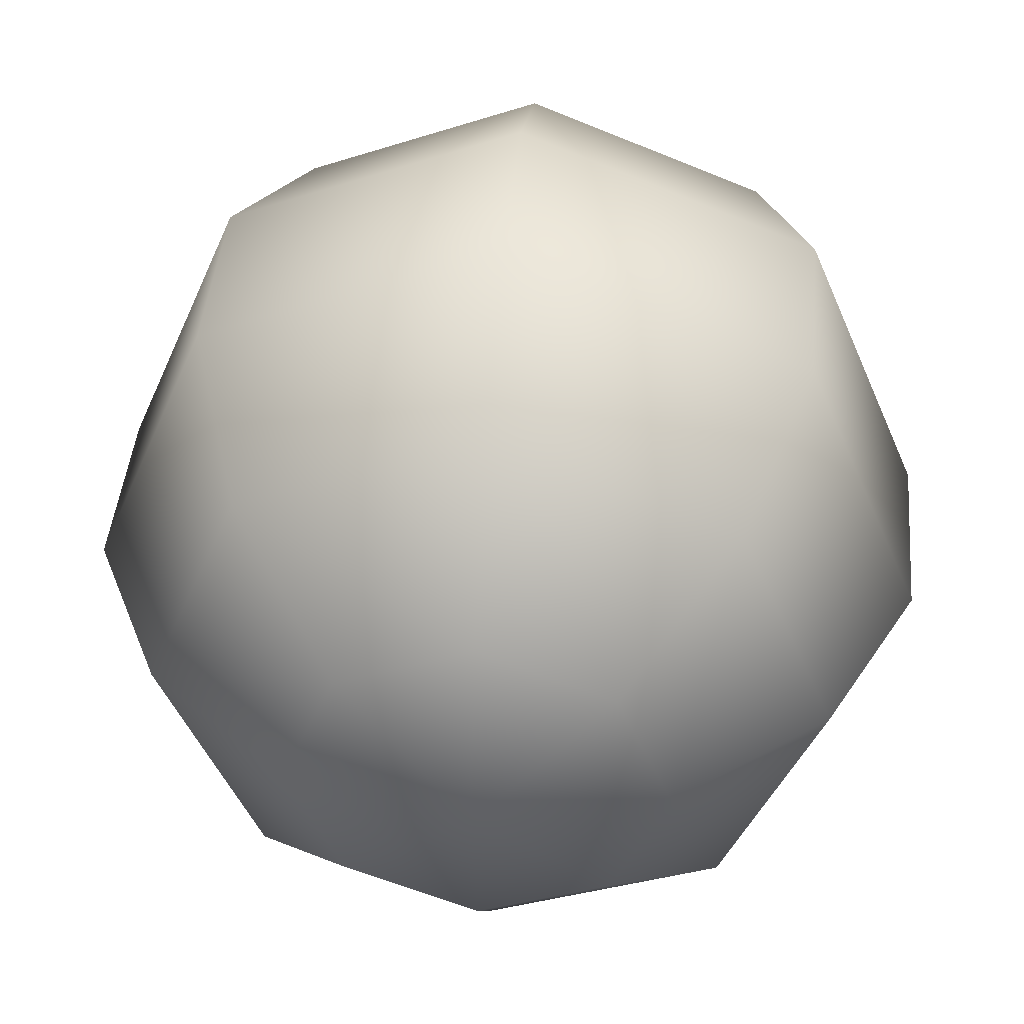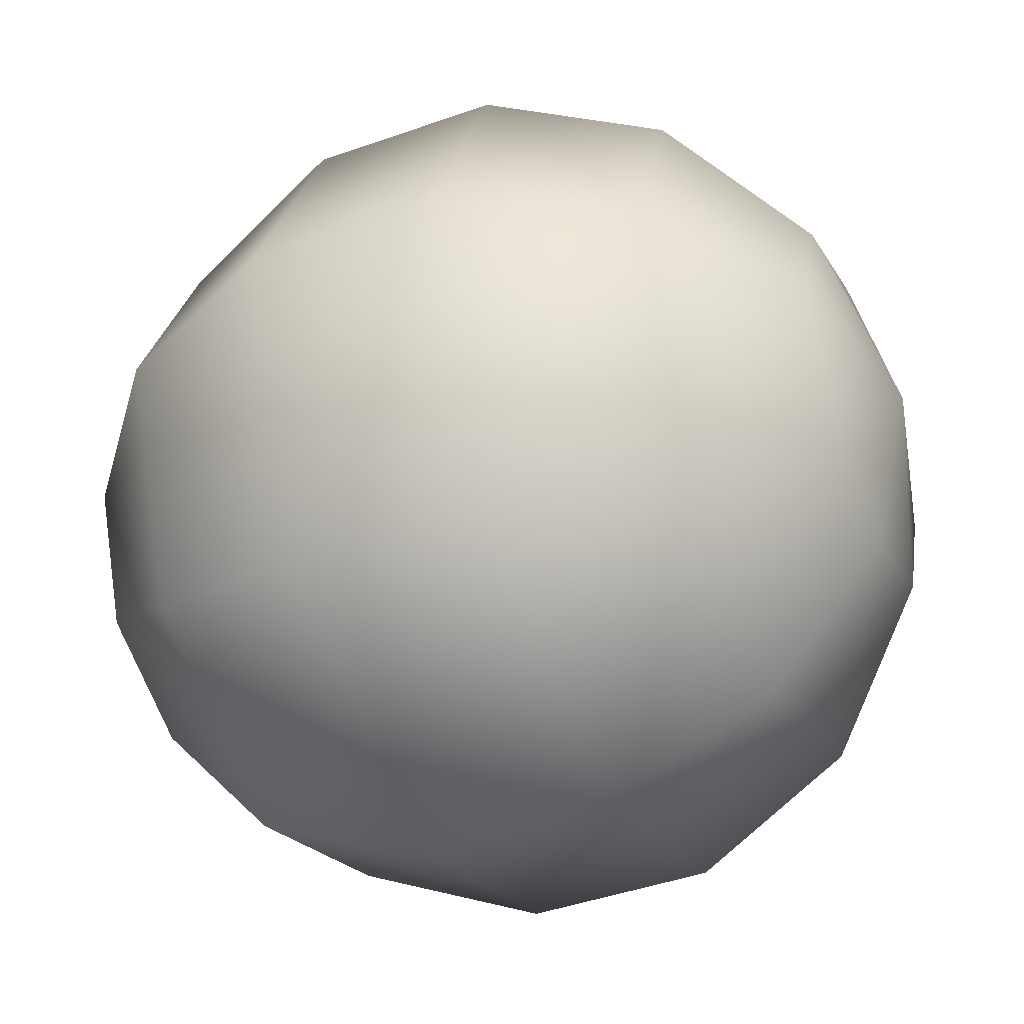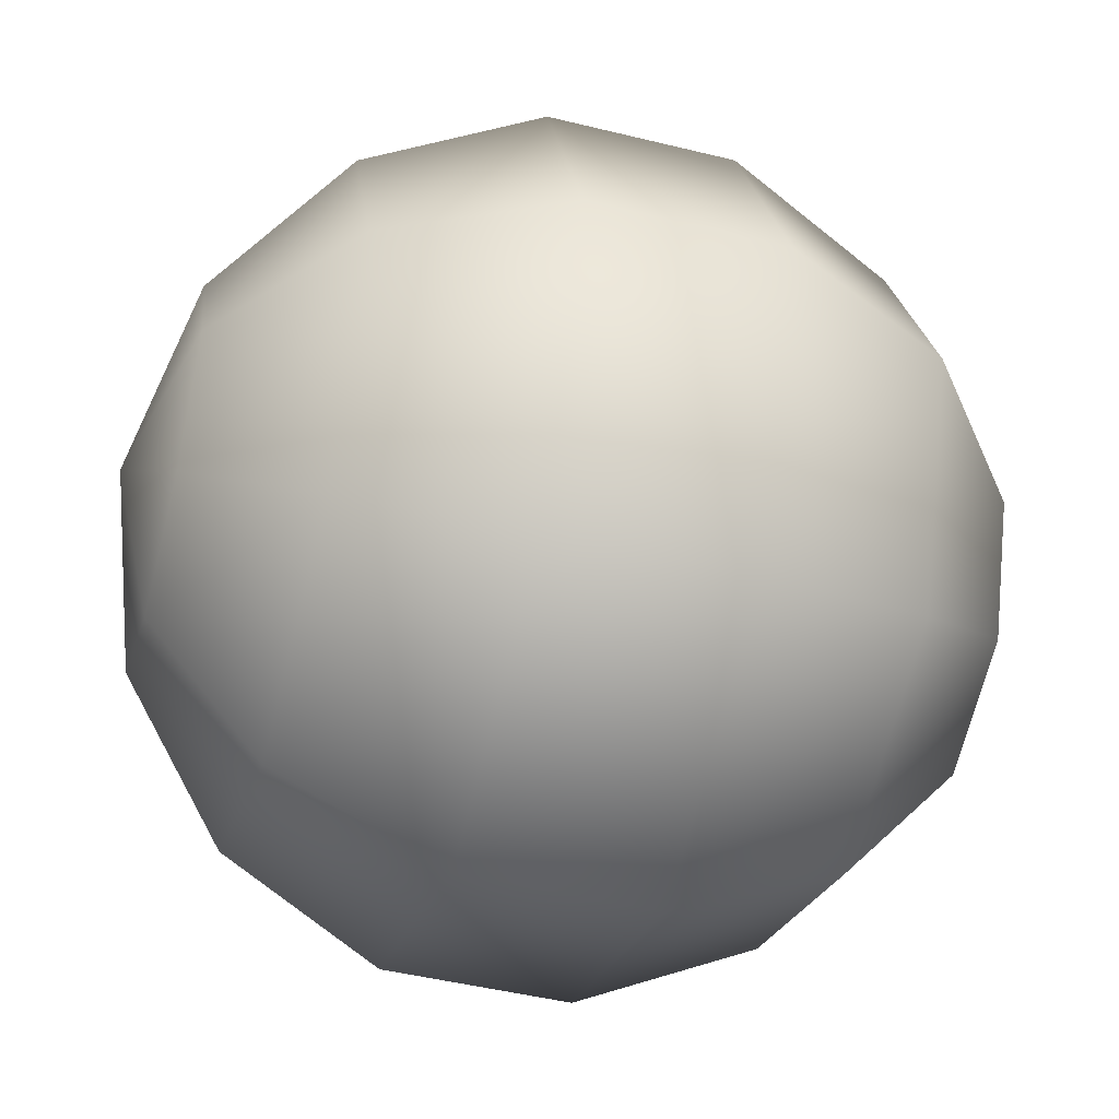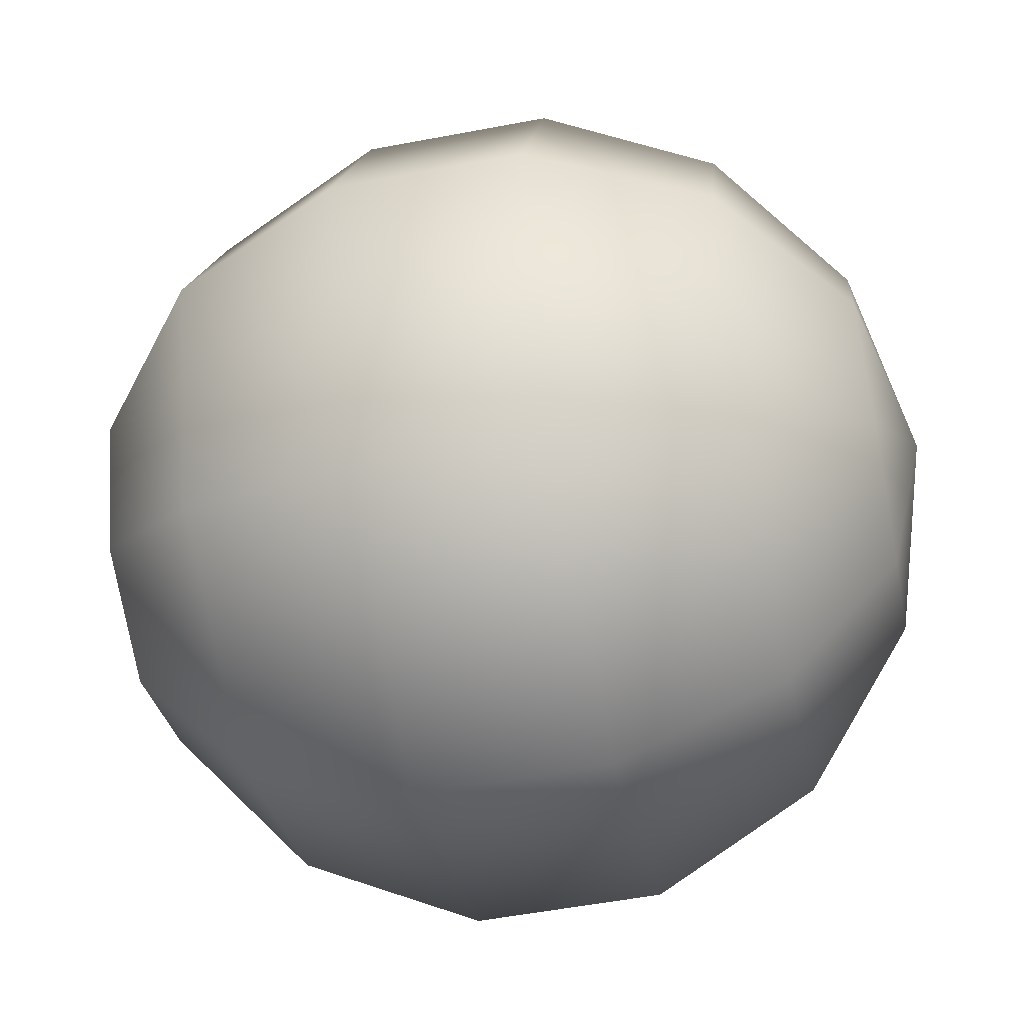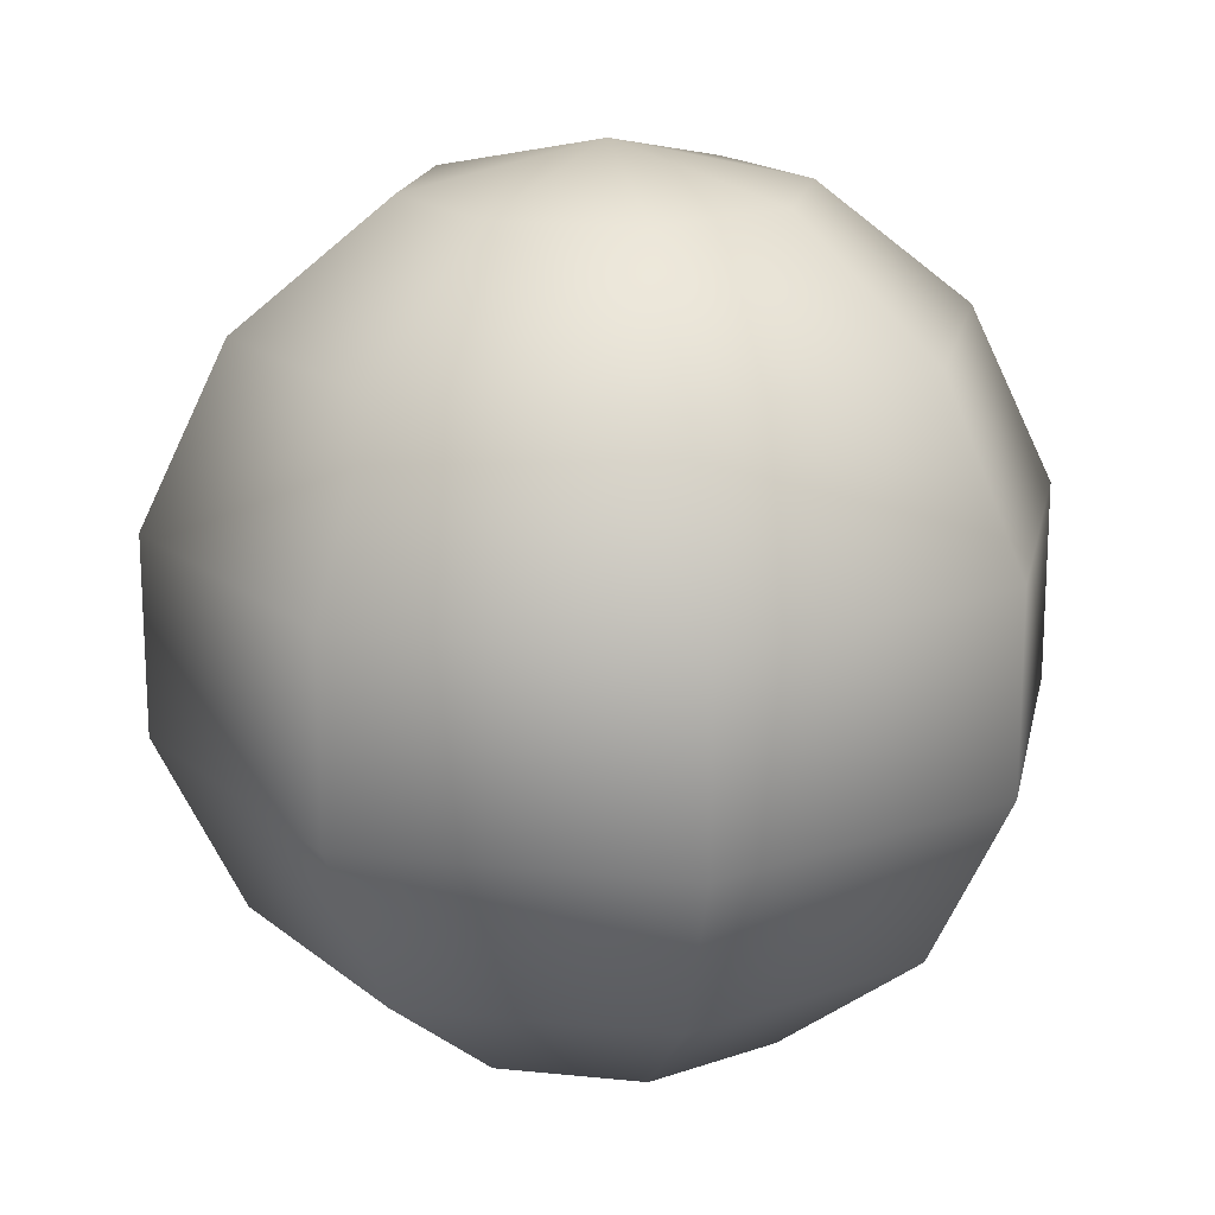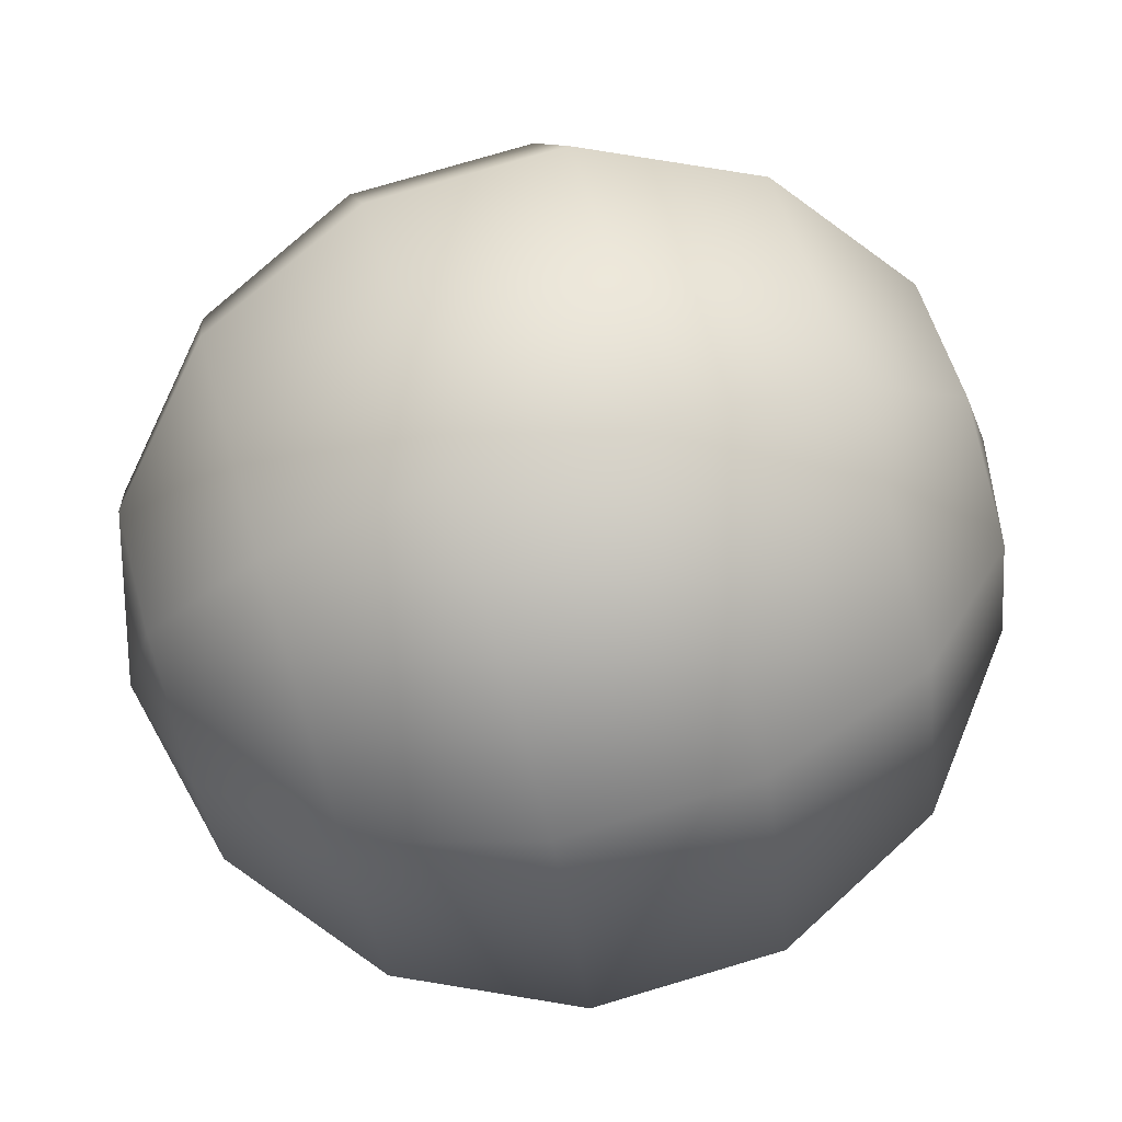
<metadata>
{"format":"obj","ext":"obj","renderer":"f3d","projection":"perspective","resolution":1024,"background":"white","views":[{"elev":43.0,"azim":5.1,"up":"+Z"},{"elev":-43.8,"azim":-67.3,"up":"+Z"},{"elev":-46.6,"azim":74.3,"up":"+Z"},{"elev":-53.4,"azim":101.5,"up":"+Z"},{"elev":18.2,"azim":-146.2,"up":"+Y"},{"elev":76.9,"azim":73.5,"up":"+Z"}]}
</metadata>
<code>
g RabbyTail
v 0 -1 -0.8753
v 0.3068 -0.901 -1.182
v -2.462e-09 -0.901 -1.309
v 0.5528 -0.6235 -1.428
v 1.244e-08 -0.6235 -1.657
v -0.3068 -0.901 -1.182
v 0 -1 -0.8753
v 0.7818 -0.6235 -0.8753
v 0.4339 -0.901 -0.8753
v 0 -1 -0.8753
v 0.6894 -0.2225 -1.565
v 0.9749 -0.2225 -0.8753
v -0.5528 -0.6235 -1.428
v -0.4339 -0.901 -0.8753
v 0 -1 -0.8753
v -0.7818 -0.6235 -0.8753
v 1.244e-08 -0.2225 -1.85
v -0.6894 -0.2225 -1.565
v -0.9749 -0.2225 -0.8753
v -0.6894 0.2225 -1.565
v -0.9749 0.2225 -0.8753
v 0 0.2225 -1.85
v 0.6894 0.2225 -1.565
v -0.5528 0.6235 -1.428
v -0.7818 0.6235 -0.8753
v 0 0.6235 -1.657
v -0.3068 0.901 -1.182
v -0.4339 0.901 -0.8753
v -1.068e-07 1 -0.8753
v -2.462e-09 0.901 -1.309
v -1.068e-07 1 -0.8753
v 0.5528 0.6235 -1.428
v 0.3068 0.901 -1.182
v -1.068e-07 1 -0.8753
v 0.4339 0.901 -0.8753
v -1.068e-07 1 -0.8753
v 0.7818 0.6235 -0.8753
v 0.9749 0.2225 -0.8753
v 0.3068 0.901 -0.5685
v -1.068e-07 1 -0.8753
v 0.5528 0.6235 -0.3224
v 0.6894 0.2225 -0.1859
v -2.462e-09 0.901 -0.4414
v -1.068e-07 1 -0.8753
v 1.244e-08 0.6235 -0.09345
v 0.6894 -0.2225 -0.1859
v -0.3068 0.901 -0.5685
v -1.068e-07 1 -0.8753
v 1.244e-08 0.2225 0.09965
v 0.5528 -0.6235 -0.3224
v -0.5528 0.6235 -0.3224
v 1.244e-08 -0.2225 0.09965
v 0.3068 -0.901 -0.5685
v 0 -1 -0.8753
v -0.4339 0.901 -0.8753
v -1.068e-07 1 -0.8753
v -0.7818 0.6235 -0.8753
v -0.6894 0.2225 -0.1859
v -0.9749 0.2225 -0.8753
v -0.6894 -0.2225 -0.1859
v -0.9749 -0.2225 -0.8753
v 1.244e-08 -0.6235 -0.09345
v -0.5528 -0.6235 -0.3224
v -0.7818 -0.6235 -0.8753
v -2.462e-09 -0.901 -0.4414
v 0 -1 -0.8753
v -0.3068 -0.901 -0.5685
v 0 -1 -0.8753
v -0.4339 -0.901 -0.8753
v 0 -1 -0.8753
g RabbyTail_0
f 3 2 1
f 4 2 3
f 5 4 3
f 5 3 6
f 6 3 7
f 4 8 2
f 8 9 2
f 2 9 10
f 11 4 5
f 12 8 4
f 11 12 4
f 13 5 6
f 13 6 14
f 14 6 15
f 16 13 14
f 17 5 13
f 17 11 5
f 18 13 16
f 18 17 13
f 19 18 16
f 20 18 19
f 21 20 19
f 22 17 18
f 20 22 18
f 23 11 17
f 22 23 17
f 24 20 21
f 25 24 21
f 26 22 20
f 24 26 20
f 27 24 25
f 28 27 25
f 29 27 28
f 27 30 24
f 30 26 24
f 31 30 27
f 26 32 22
f 32 23 22
f 30 33 26
f 33 32 26
f 34 33 30
f 33 35 32
f 36 35 33
f 32 37 23
f 35 37 32
f 37 38 23
f 23 38 11
f 38 12 11
f 35 39 37
f 40 39 35
f 37 41 38
f 39 41 37
f 38 42 12
f 41 42 38
f 39 43 41
f 44 43 39
f 43 45 41
f 41 45 42
f 42 46 12
f 12 46 8
f 43 47 45
f 48 47 43
f 45 49 42
f 42 49 46
f 46 50 8
f 8 50 9
f 47 51 45
f 45 51 49
f 49 52 46
f 46 52 50
f 50 53 9
f 9 53 54
f 47 55 51
f 56 55 47
f 55 57 51
f 51 58 49
f 51 57 58
f 49 58 52
f 57 59 58
f 58 59 60
f 58 60 52
f 59 61 60
f 52 62 50
f 50 62 53
f 52 60 62
f 60 61 63
f 60 63 62
f 61 64 63
f 62 65 53
f 62 63 65
f 53 65 66
f 63 64 67
f 63 67 65
f 65 67 68
f 64 69 67
f 67 69 70

</code>
